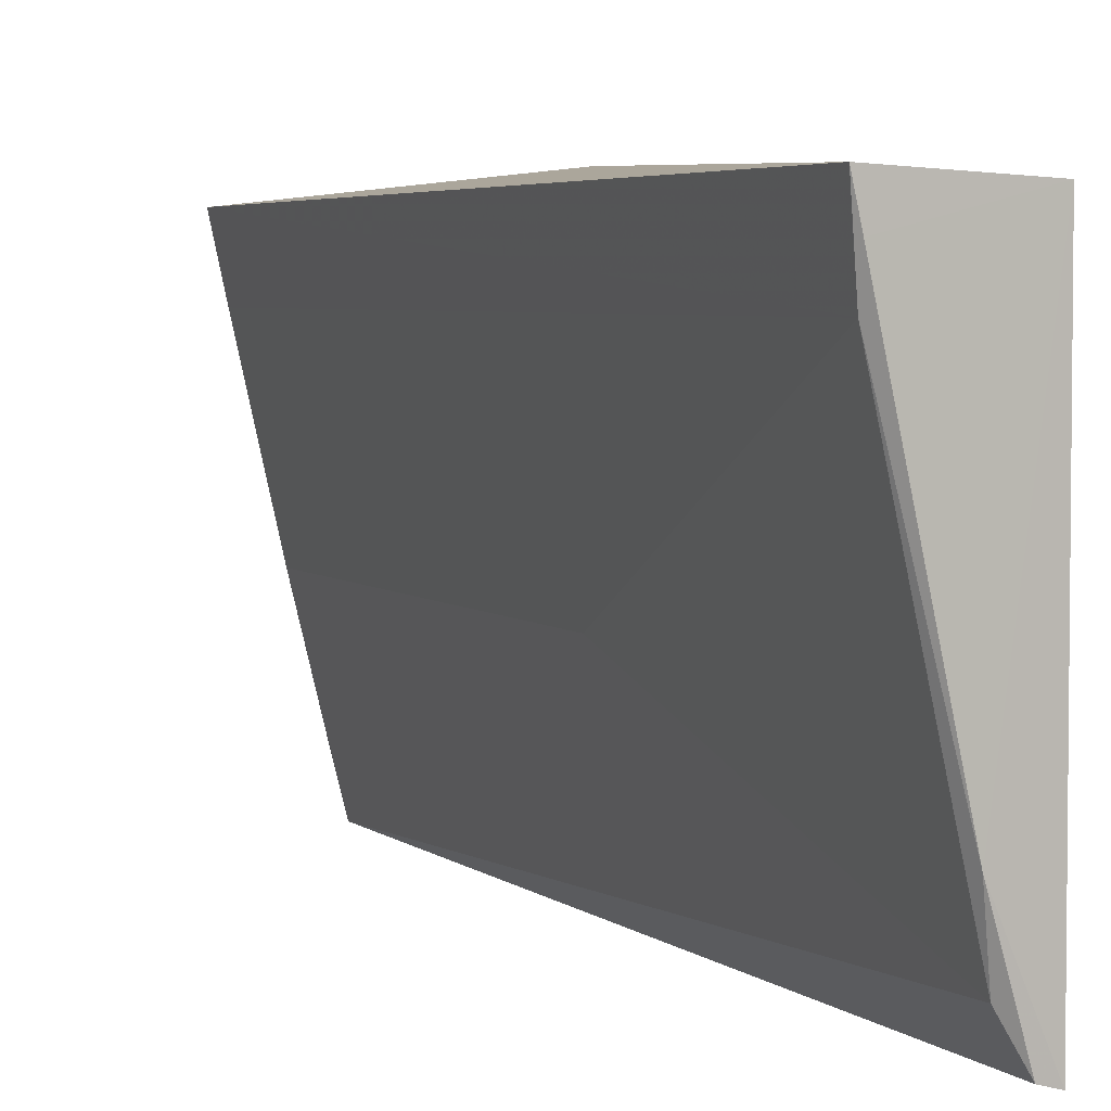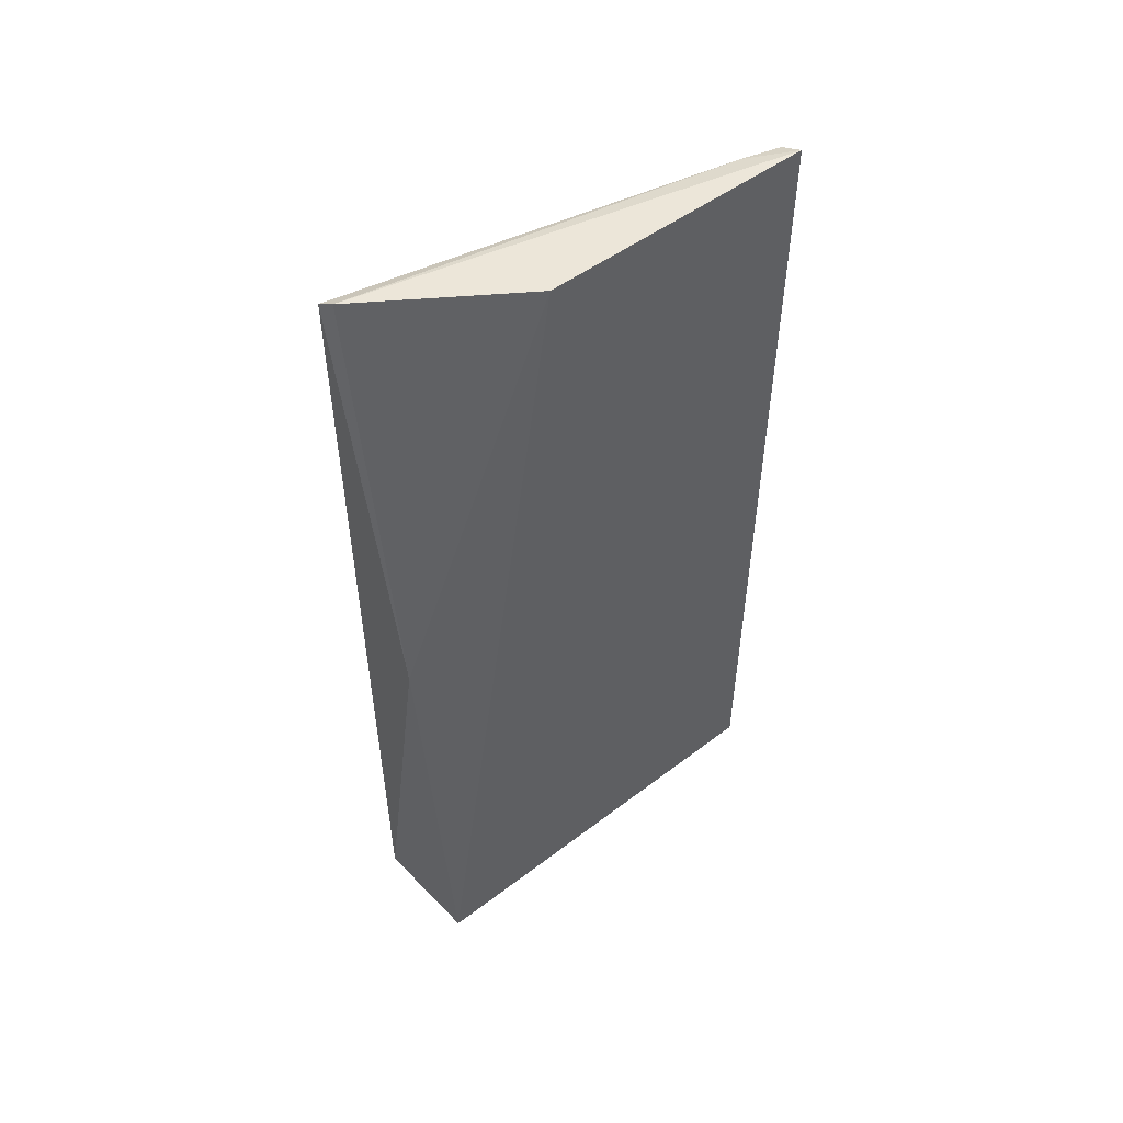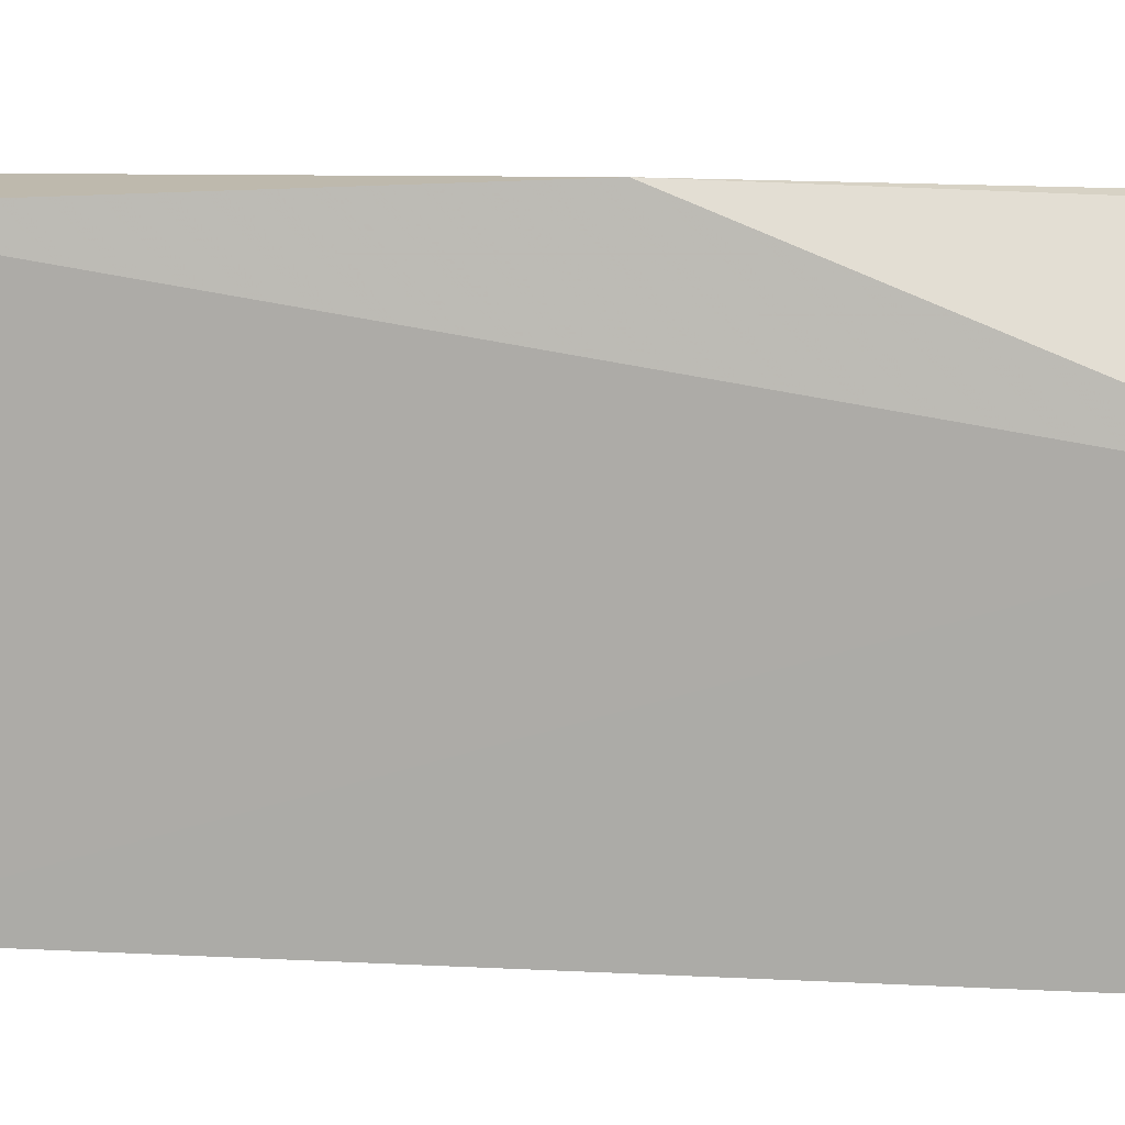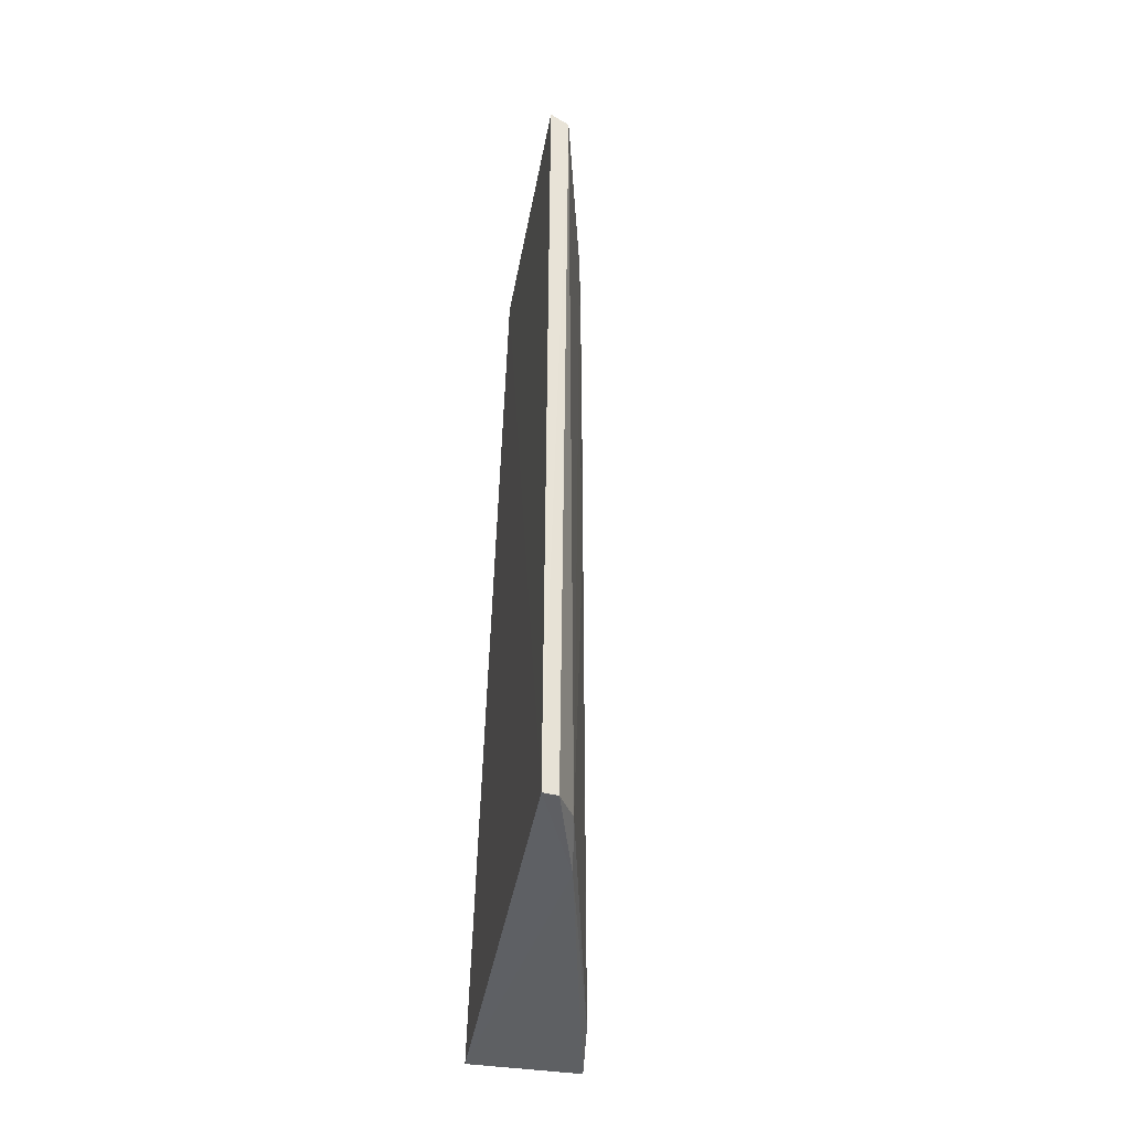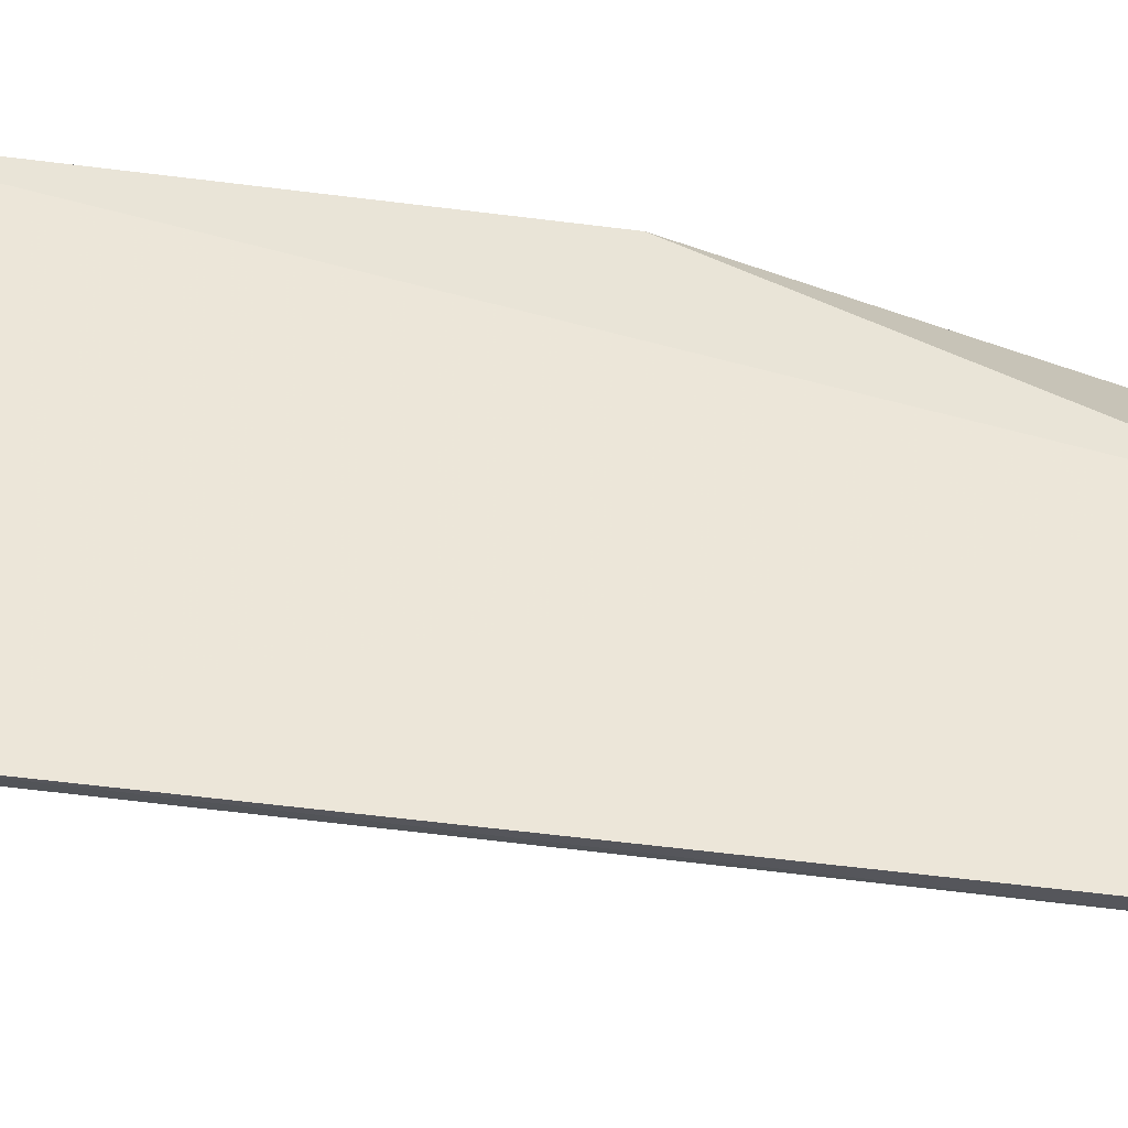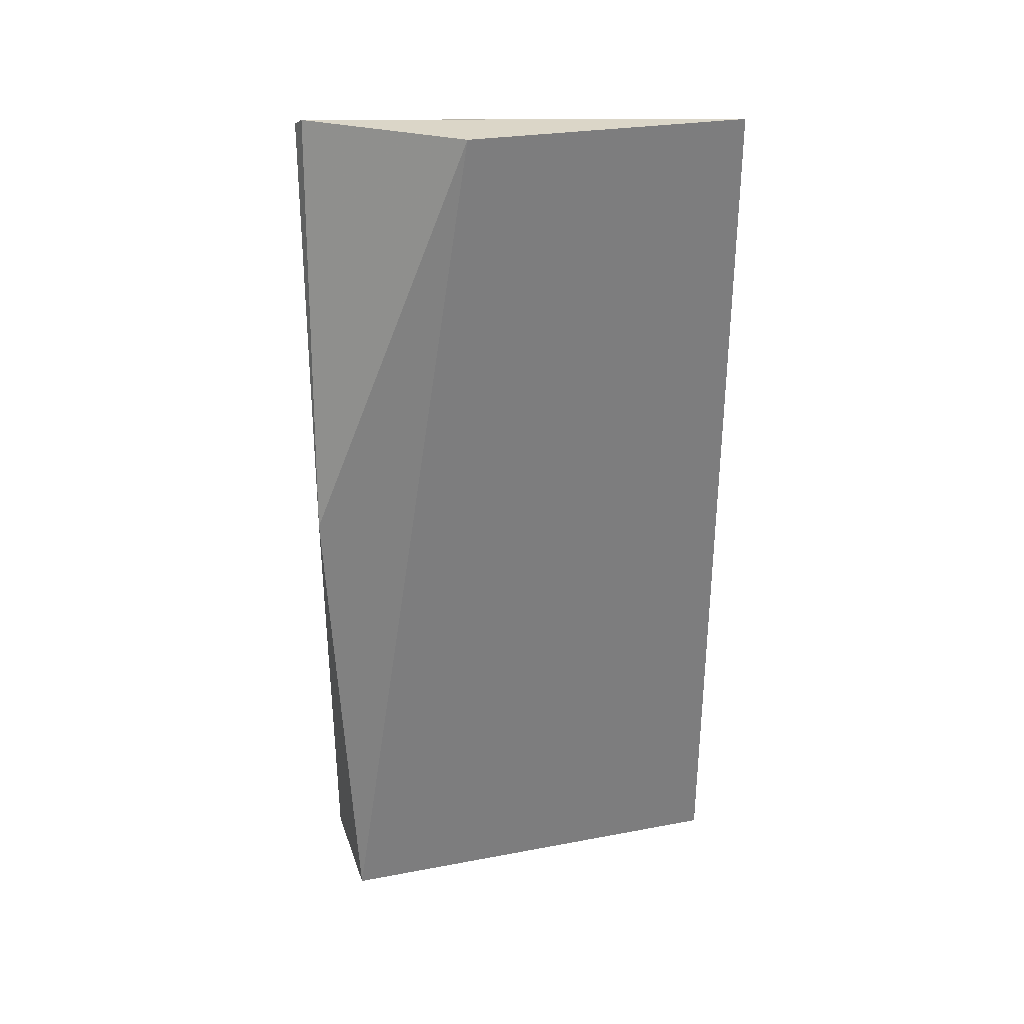
<metadata>
{"format":"obj","ext":"obj","renderer":"f3d","projection":"perspective","resolution":1024,"background":"white","views":[{"elev":4.4,"azim":156.3,"up":"+Y"},{"elev":51.8,"azim":-129.8,"up":"+Z"},{"elev":13.0,"azim":-83.6,"up":"+Y"},{"elev":-42.7,"azim":-11.0,"up":"+Z"},{"elev":-37.3,"azim":-100.7,"up":"+Y"},{"elev":31.3,"azim":-104.6,"up":"+Z"}]}
</metadata>
<code>
v 0.02732 -0.001283 0.09839
v 0.02897 -0.0007975 0.09747
v 0.01805 0.000907 0.05421
v 0.01655 -0.001385 0.001216
v 0.01752 -0.04574 0.002261
v 0.02857 -0.0007187 0.001687
v 0.01835 -0.04608 0.09747
v 0.02079 -0.03493 0.002014
v 0.01939 -0.04187 0.09764
v 0.0165 -0.01659 0.09855
v 0.01593 -0.04616 0.002084
v 0.02777 -0.004238 0.001696
v 0.01955 -0.04171 0.003208
v 0.01617 -0.04652 0.09828
v 0.02348 -0.02694 0.09637
v 0.02751 -0.008014 0.002659
v 0.02753 -0.008007 0.09707
v 0.02343 -0.02695 0.04359
f 1 2 3
f 6 3 2
f 6 4 3
f 9 2 1
f 10 1 3
f 10 3 4
f 11 8 5
f 11 4 8
f 11 10 4
f 11 5 7
f 12 8 4
f 12 4 6
f 13 7 5
f 13 5 8
f 14 9 1
f 14 1 10
f 14 7 9
f 14 11 7
f 14 10 11
f 15 9 7
f 15 7 13
f 16 12 6
f 16 6 2
f 16 13 8
f 16 8 12
f 17 2 9
f 17 9 15
f 17 16 2
f 17 15 16
f 18 16 15
f 18 15 13
f 18 13 16

</code>
